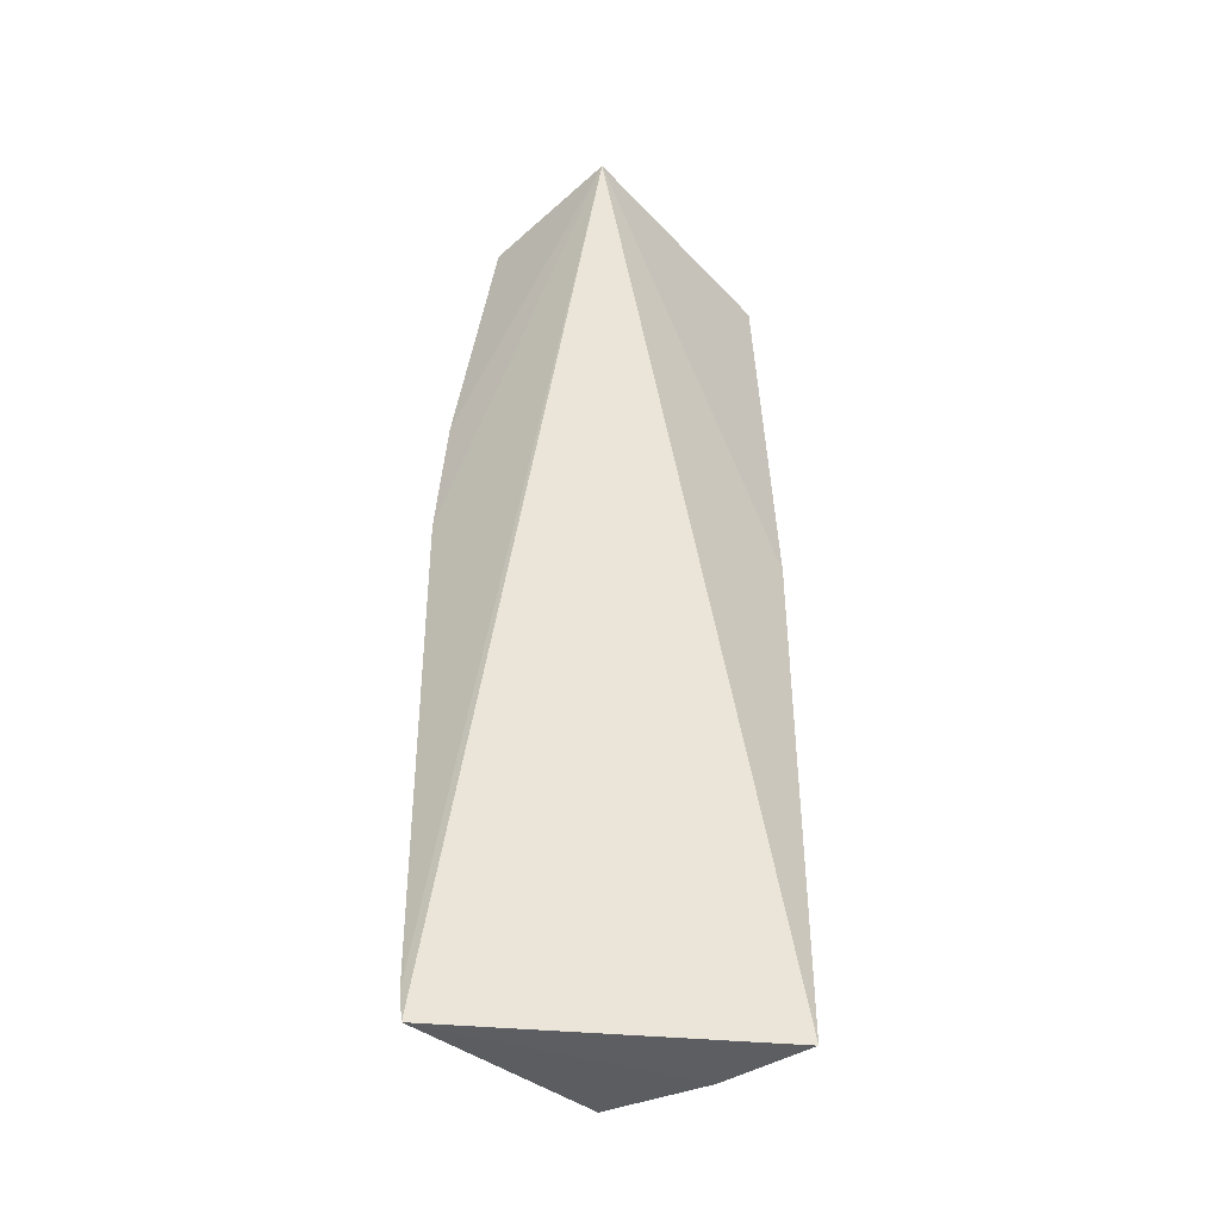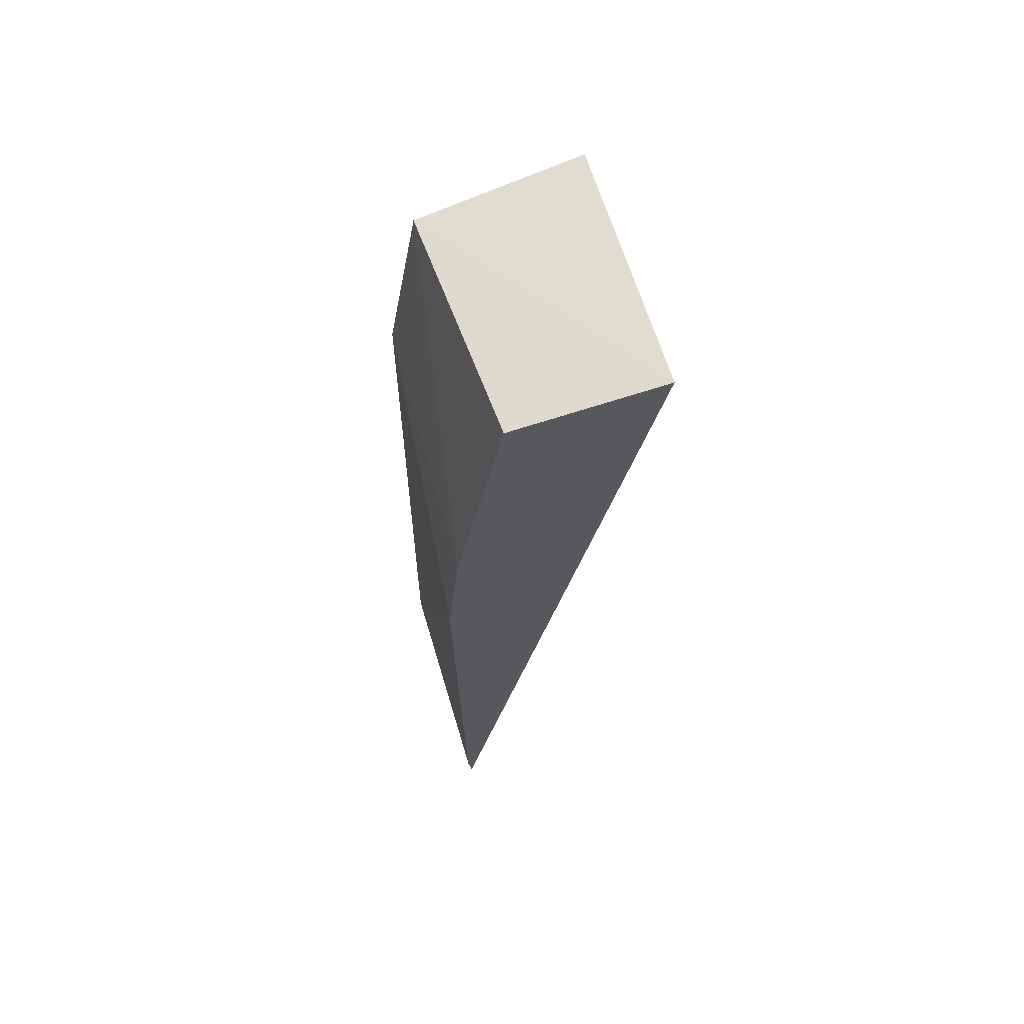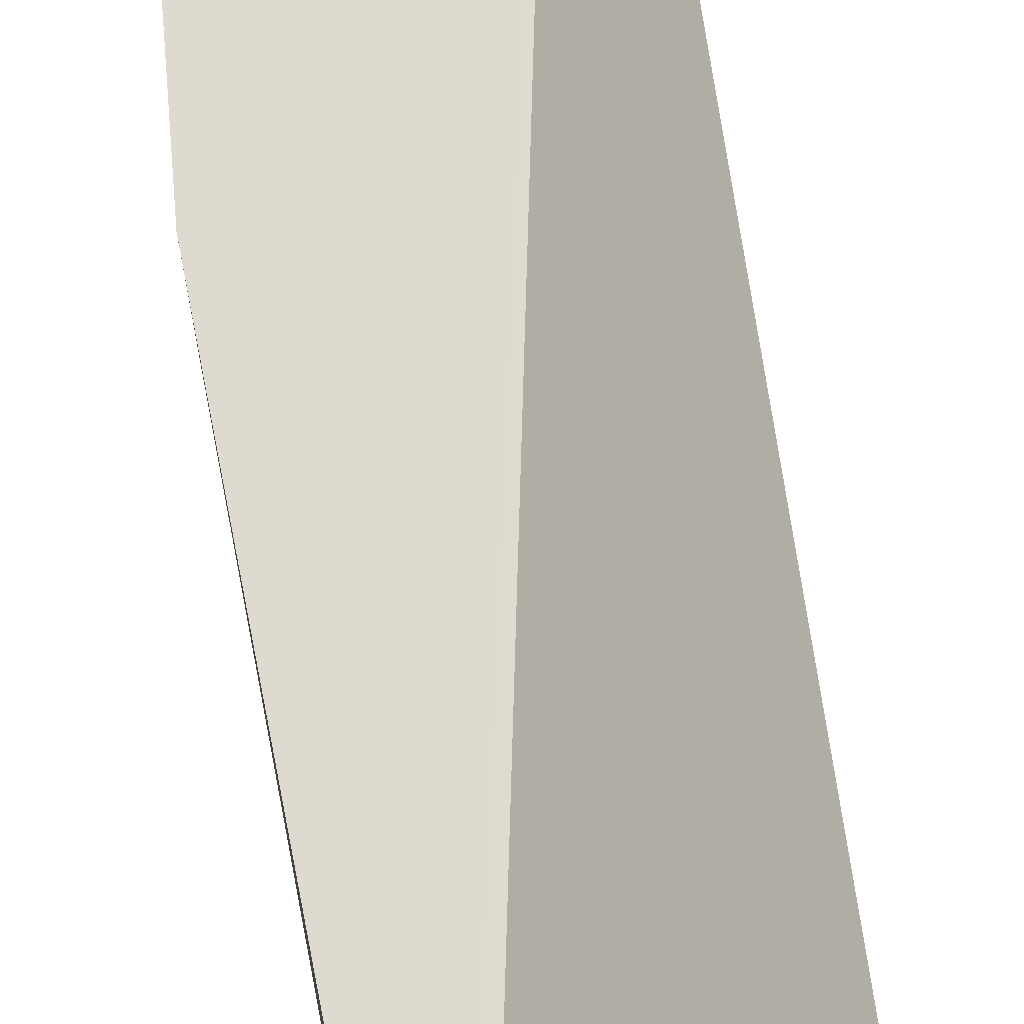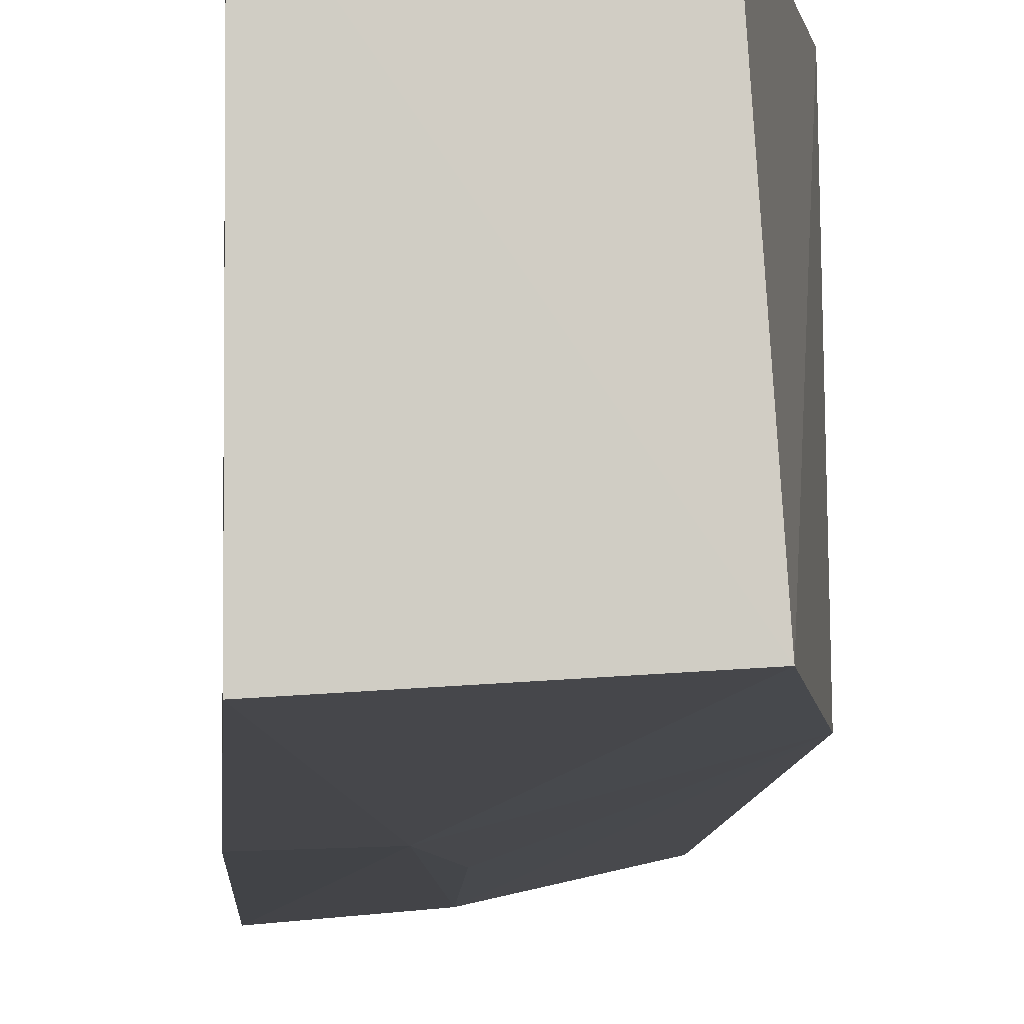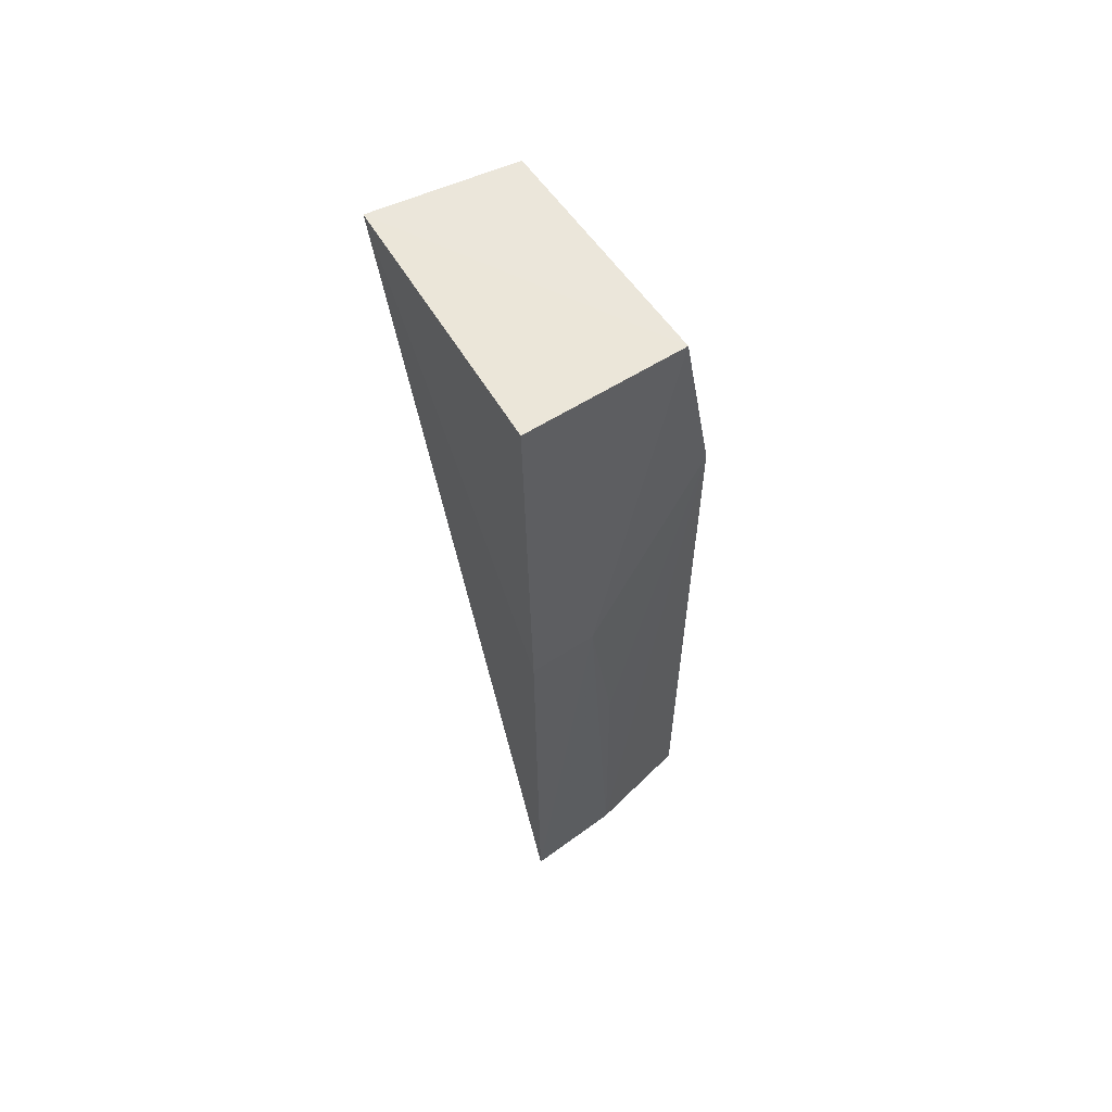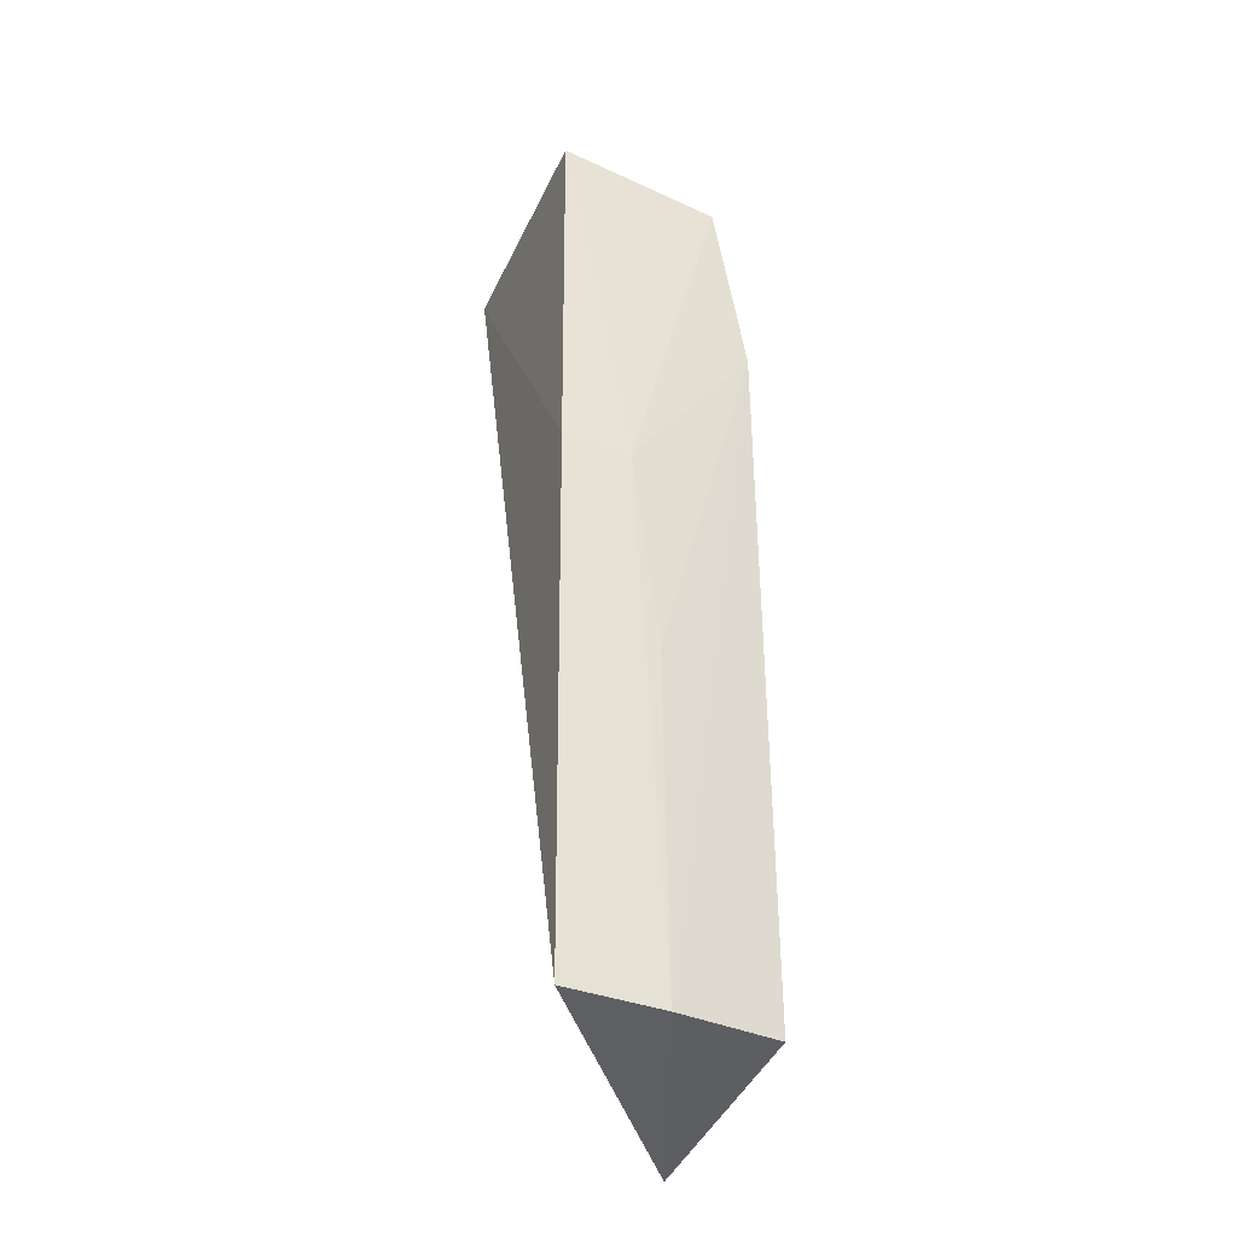
<metadata>
{"format":"obj","ext":"obj","renderer":"f3d","projection":"perspective","resolution":1024,"background":"white","views":[{"elev":-44.1,"azim":40.4,"up":"+Y"},{"elev":65.3,"azim":-16.6,"up":"+Y"},{"elev":70.9,"azim":-10.1,"up":"+Z"},{"elev":-7.3,"azim":177.5,"up":"+Z"},{"elev":61.4,"azim":148.3,"up":"+Y"},{"elev":-35.8,"azim":158.2,"up":"+Y"}]}
</metadata>
<code>
v -0.1425 0.04887 0.02174
v -0.1424 -0.01812 0.002353
v -0.1425 0.04848 0.00378
v -0.1544 0.04714 0.004658
v -0.1568 -0.02004 0.02171
v -0.147 0.02043 0.00257
v -0.1422 0.02051 0.0024
v -0.1568 0.02954 0.02171
v -0.1571 -0.0179 0.004723
v -0.1577 0.02015 0.02176
v -0.1532 0.04741 0.02138
v -0.1494 -0.01816 0.00298
v -0.1566 0.03336 0.004435
v -0.1571 -0.01785 0.02175
v -0.149 0.006017 0.002867
f 1 3 4
f 5 2 1
f 6 4 3
f 7 1 2
f 7 3 1
f 7 6 3
f 7 2 6
f 10 1 8
f 11 8 1
f 11 1 4
f 11 4 8
f 12 2 5
f 12 5 9
f 12 6 2
f 13 4 6
f 13 12 9
f 13 9 10
f 13 10 8
f 13 8 4
f 14 5 1
f 14 1 10
f 14 10 9
f 14 9 5
f 15 13 6
f 15 6 12
f 15 12 13

</code>
